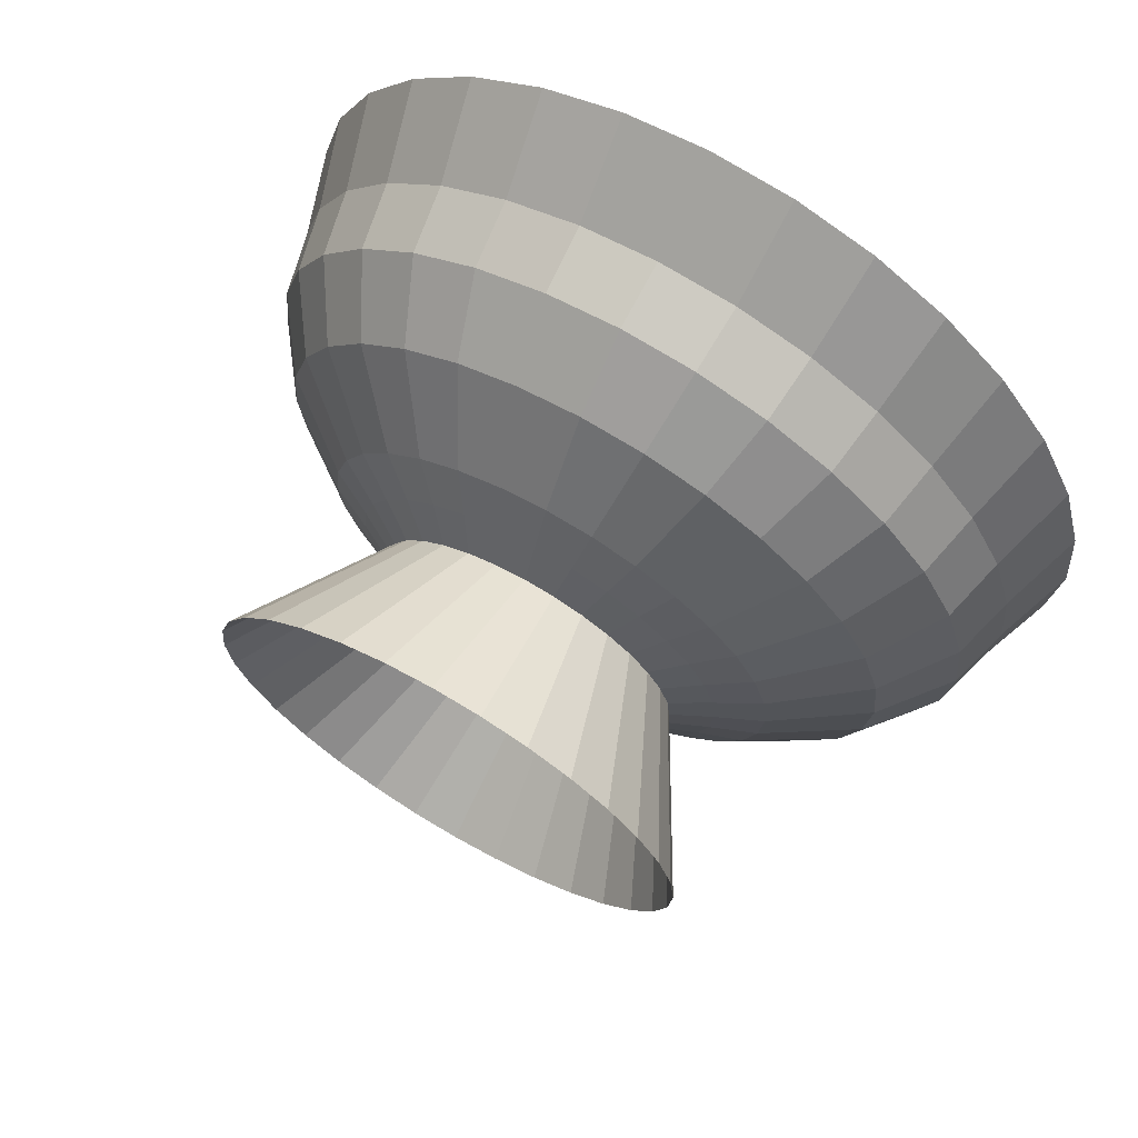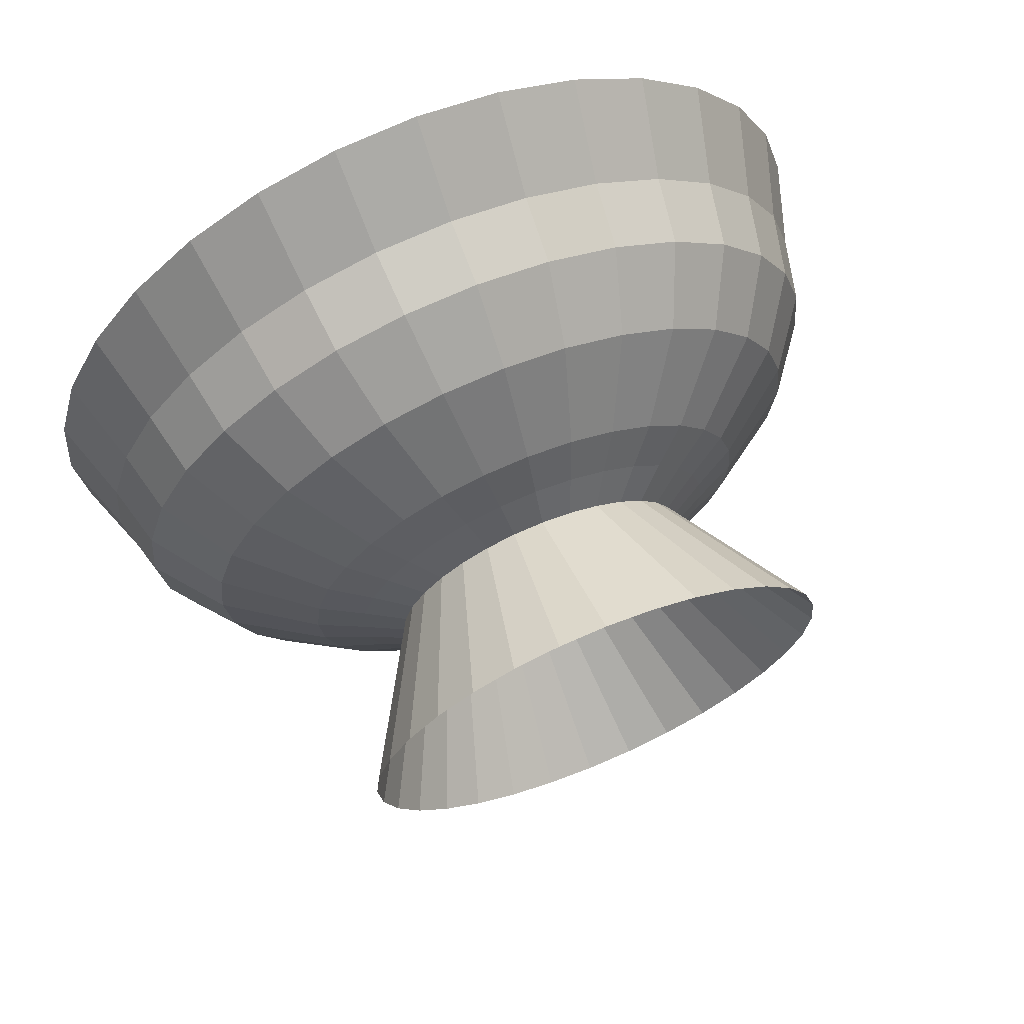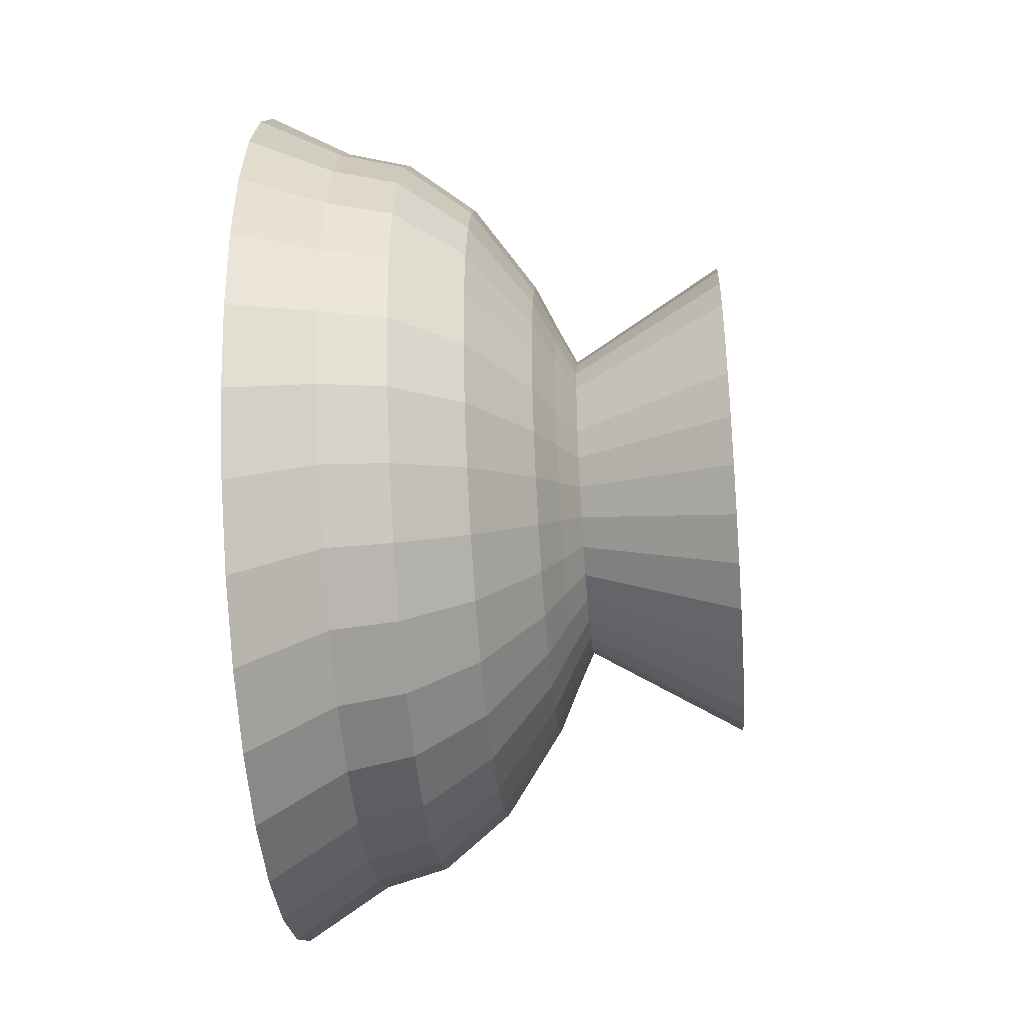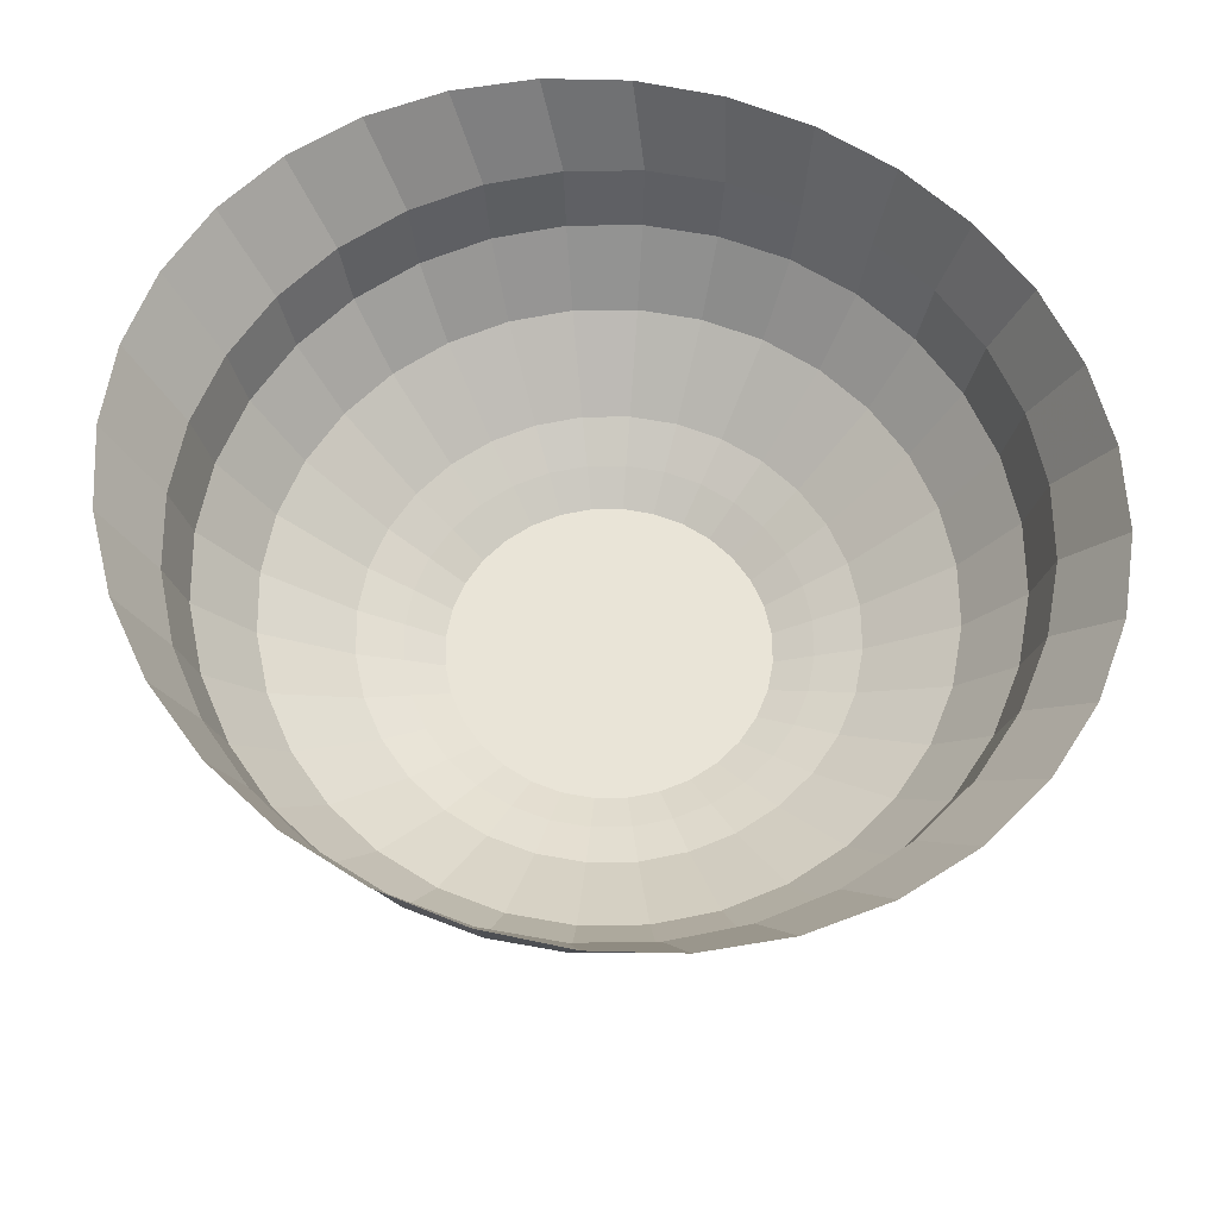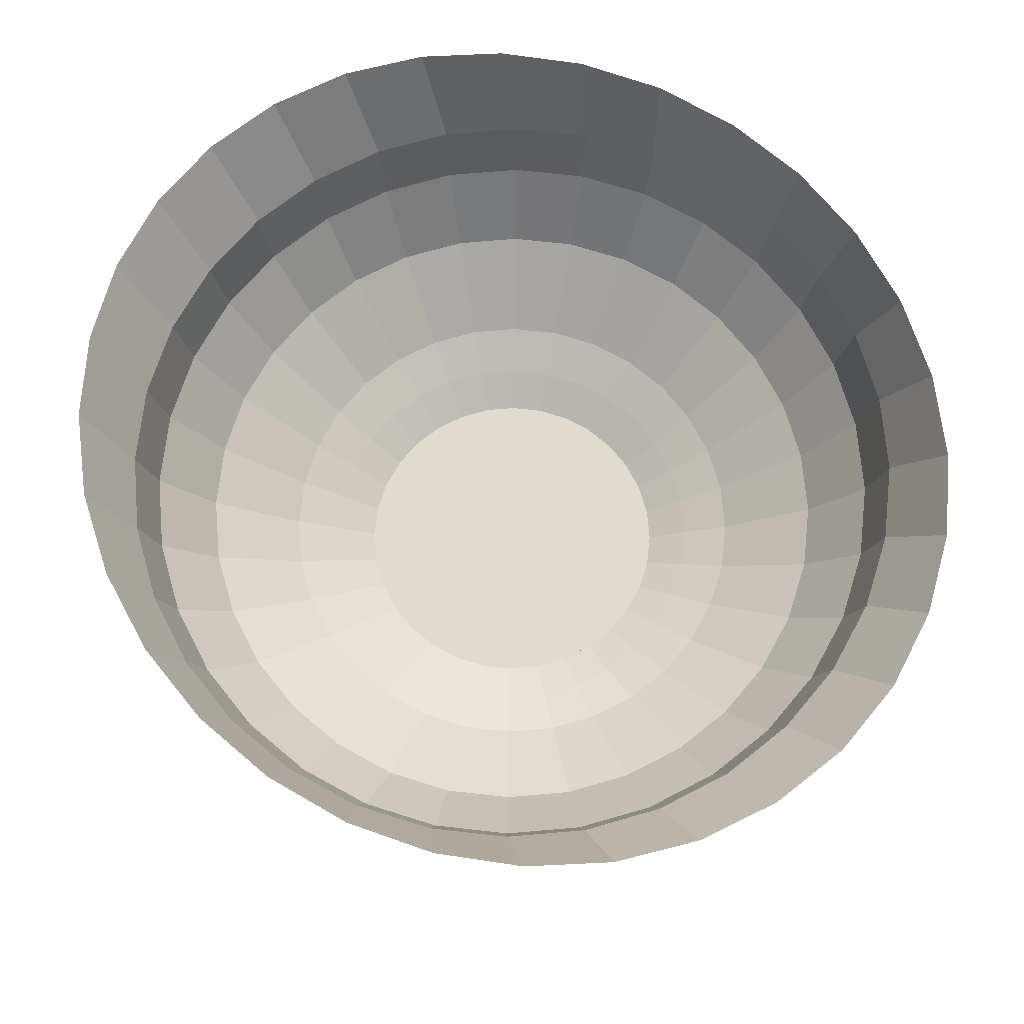
<metadata>
{"format":"obj","ext":"obj","renderer":"f3d","projection":"perspective","resolution":1024,"background":"white","views":[{"elev":69.3,"azim":30.1,"up":"+Z"},{"elev":68.2,"azim":-22.5,"up":"+Z"},{"elev":-41.5,"azim":-85.1,"up":"+Z"},{"elev":61.2,"azim":-51.3,"up":"+Y"},{"elev":70.4,"azim":-44.3,"up":"+Y"}]}
</metadata>
<code>
o Sphere
v 0.1913 0.5186 -1.038
v 0.1784 0.3255 -0.8969
v 0.1709 0.1778 -0.8591
v 0.1471 0.02096 -0.7395
v 0.1082 -0.1179 -0.544
v 0.0709 -0.2102 -0.3565
v 0.112 -0.5668 -0.5629
v 0.3753 0.5186 -0.9781
v 0.3499 0.3255 -0.8448
v 0.3352 0.1778 -0.8092
v 0.2886 0.02096 -0.6966
v 0.2123 -0.1179 -0.5124
v 0.1391 -0.2102 -0.3358
v 0.2196 -0.5668 -0.5303
v 0.5449 0.5186 -0.8802
v 0.508 0.3255 -0.7603
v 0.4866 0.1778 -0.7283
v 0.4189 0.02096 -0.6269
v 0.3081 -0.1179 -0.4612
v 0.2019 -0.2102 -0.3022
v 0.3189 -0.5668 -0.4772
v 0.6935 0.5186 -0.7486
v 0.6466 0.3255 -0.6466
v 0.6194 0.1778 -0.6194
v 0.5332 0.02096 -0.5332
v 0.3922 -0.1179 -0.3922
v 0.257 -0.2102 -0.257
v 0.4059 -0.5668 -0.4059
v 0.8154 0.5185 -0.5881
v 0.7603 0.3255 -0.508
v 0.7283 0.1778 -0.4866
v 0.6269 0.02096 -0.4189
v 0.4612 -0.1179 -0.3081
v 0.3022 -0.2102 -0.2019
v 0.4772 -0.5668 -0.3189
v 0.9059 0.5184 -0.405
v 0.8448 0.3255 -0.3499
v 0.8092 0.1778 -0.3352
v 0.6966 0.02096 -0.2886
v 0.5124 -0.1179 -0.2123
v 0.3358 -0.2102 -0.1391
v 0.5303 -0.5668 -0.2196
v 0.9615 0.5183 -0.2064
v 0.8969 0.3255 -0.1784
v 0.8591 0.1778 -0.1709
v 0.7395 0.02096 -0.1471
v 0.544 -0.1179 -0.1082
v 0.3565 -0.2102 -0.0709
v 0.5629 -0.5668 -0.112
v 0.9803 0.5182 0
v 0.9144 0.3255 0
v 0.8759 0.1778 0
v 0.754 0.02096 0
v 0.5546 -0.1179 0
v 0.3634 -0.2102 0
v 0.574 -0.5668 0
v 0.9615 0.5183 0.2064
v 0.8969 0.3255 0.1784
v 0.8591 0.1778 0.1709
v 0.7395 0.02096 0.1471
v 0.544 -0.1179 0.1082
v 0.3565 -0.2102 0.0709
v 0.5629 -0.5668 0.112
v 0.9059 0.5184 0.405
v 0.8448 0.3255 0.3499
v 0.8092 0.1778 0.3352
v 0.6966 0.02096 0.2886
v 0.5124 -0.1179 0.2123
v 0.3358 -0.2102 0.1391
v 0.5303 -0.5668 0.2196
v 0.8154 0.5185 0.5881
v 0.7603 0.3255 0.508
v 0.7283 0.1778 0.4866
v 0.6269 0.02096 0.4189
v 0.4612 -0.1179 0.3081
v 0.3022 -0.2102 0.2019
v 0.4772 -0.5668 0.3189
v 0.6935 0.5186 0.7486
v 0.6466 0.3255 0.6466
v 0.6194 0.1778 0.6194
v 0.5332 0.02096 0.5332
v 0.3922 -0.1179 0.3922
v 0.257 -0.2102 0.257
v 0.4059 -0.5668 0.4059
v 0.5449 0.5186 0.8802
v 0.508 0.3255 0.7603
v 0.4866 0.1778 0.7283
v 0.4189 0.02096 0.6269
v 0.3081 -0.1179 0.4612
v 0.2019 -0.2102 0.3022
v 0.3189 -0.5668 0.4772
v 0.3753 0.5186 0.9781
v 0.3499 0.3255 0.8448
v 0.3352 0.1778 0.8092
v 0.2886 0.02096 0.6966
v 0.2123 -0.1179 0.5124
v 0.1391 -0.2102 0.3358
v 0.2196 -0.5668 0.5303
v 0.1913 0.5186 1.038
v 0.1784 0.3255 0.8969
v 0.1709 0.1778 0.8591
v 0.1471 0.02096 0.7395
v 0.1082 -0.1179 0.544
v 0.0709 -0.2102 0.3565
v 0.112 -0.5668 0.5629
v -0 0.5186 1.059
v 0 0.3255 0.9144
v -0 0.1778 0.8759
v -0 0.02096 0.754
v -0 -0.1179 0.5546
v 0 -0.2102 0.3634
v -0 -0.5668 0.574
v -0.1913 0.5186 1.038
v -0.1784 0.3255 0.8969
v -0.1709 0.1778 0.8591
v -0.1471 0.02096 0.7395
v -0.1082 -0.1179 0.544
v -0.0709 -0.2102 0.3565
v -0.112 -0.5668 0.5629
v -0.3753 0.5186 0.9781
v -0.3499 0.3255 0.8448
v -0.3352 0.1778 0.8092
v -0.2886 0.02096 0.6966
v -0.2123 -0.1179 0.5124
v -0.1391 -0.2102 0.3358
v -0.2196 -0.5668 0.5303
v -0.5449 0.5186 0.8802
v -0.508 0.3255 0.7603
v -0.4866 0.1778 0.7283
v -0.4189 0.02096 0.6269
v -0.3081 -0.1179 0.4612
v -0.2019 -0.2102 0.3022
v -0.3189 -0.5668 0.4772
v -0.6935 0.5186 0.7486
v -0.6466 0.3255 0.6466
v -0.6194 0.1778 0.6194
v -0.5332 0.02096 0.5332
v -0.3922 -0.1179 0.3922
v -0.257 -0.2102 0.257
v -0.4059 -0.5668 0.4059
v -0.8154 0.5185 0.5881
v -0.7603 0.3255 0.508
v -0.7283 0.1778 0.4866
v -0.6269 0.02096 0.4189
v -0.4612 -0.1179 0.3081
v -0.3022 -0.2102 0.2019
v -0.4772 -0.5668 0.3189
v -0.9059 0.5184 0.405
v -0.8448 0.3255 0.3499
v -0.8092 0.1778 0.3352
v -0.6966 0.02096 0.2886
v -0.5124 -0.1179 0.2123
v -0.3358 -0.2102 0.1391
v -0.5303 -0.5668 0.2196
v -0.9615 0.5183 0.2064
v -0.8969 0.3255 0.1784
v -0.8591 0.1778 0.1709
v -0.7395 0.02096 0.1471
v -0.544 -0.1179 0.1082
v -0.3565 -0.2102 0.0709
v -0.5629 -0.5668 0.112
v -0.9803 0.5182 0
v -0.9144 0.3255 0
v -0.8759 0.1778 0
v -0.754 0.02096 0
v -0.5546 -0.1179 0
v -0.3634 -0.2102 0
v -0.574 -0.5668 0
v -0.9615 0.5183 -0.2064
v -0.8969 0.3255 -0.1784
v -0.8591 0.1778 -0.1709
v -0.7395 0.02096 -0.1471
v -0.544 -0.1179 -0.1082
v -0.3565 -0.2102 -0.0709
v -0.5629 -0.5668 -0.112
v -0.9059 0.5184 -0.405
v -0.8448 0.3255 -0.3499
v -0.8092 0.1778 -0.3352
v -0.6966 0.02096 -0.2886
v -0.5124 -0.1179 -0.2123
v -0.3358 -0.2102 -0.1391
v -0.5303 -0.5668 -0.2196
v -0.8154 0.5185 -0.5881
v -0.7603 0.3255 -0.508
v -0.7283 0.1778 -0.4866
v -0.6269 0.02096 -0.4189
v -0.4612 -0.1179 -0.3081
v -0.3022 -0.2102 -0.2019
v -0.4772 -0.5668 -0.3189
v -0.6935 0.5186 -0.7486
v -0.6466 0.3255 -0.6466
v -0.6194 0.1778 -0.6194
v -0.5332 0.02096 -0.5332
v -0.3922 -0.1179 -0.3922
v -0.257 -0.2102 -0.257
v -0.4059 -0.5668 -0.4059
v -0.5449 0.5186 -0.8802
v -0.508 0.3255 -0.7603
v -0.4866 0.1778 -0.7283
v -0.4189 0.02096 -0.6269
v -0.3081 -0.1179 -0.4612
v -0.2019 -0.2102 -0.3022
v -0.3189 -0.5668 -0.4772
v -0.3753 0.5186 -0.9781
v -0.3499 0.3255 -0.8448
v -0.3352 0.1778 -0.8092
v -0.2886 0.02096 -0.6966
v -0.2123 -0.1179 -0.5124
v -0.1391 -0.2102 -0.3358
v -0.2196 -0.5668 -0.5303
v -0.1913 0.5186 -1.038
v -0.1784 0.3255 -0.8969
v -0.1709 0.1778 -0.8591
v -0.1471 0.02096 -0.7395
v -0.1082 -0.1179 -0.544
v -0.0709 -0.2102 -0.3565
v -0.112 -0.5668 -0.5629
v 0 0.5186 -1.059
v 0 0.3255 -0.9144
v 0 0.1778 -0.8759
v 0 0.02096 -0.754
v 0 -0.1179 -0.5546
v 0 -0.2102 -0.3634
v -0 -0.5668 -0.574
v 0.08823 -0.1657 -0.4436
v 0.1731 -0.1657 -0.4178
v 0.2513 -0.1657 -0.376
v 0.3198 -0.1657 -0.3198
v 0.376 -0.1657 -0.2513
v 0.4178 -0.1657 -0.1731
v 0.4436 -0.1657 -0.08823
v 0.4523 -0.1657 0
v 0.4436 -0.1657 0.08823
v 0.4178 -0.1657 0.1731
v 0.376 -0.1657 0.2513
v 0.3198 -0.1657 0.3198
v 0.2513 -0.1657 0.376
v 0.1731 -0.1657 0.4178
v 0.08823 -0.1657 0.4436
v 0 -0.1657 0.4523
v -0.08823 -0.1657 0.4436
v -0.1731 -0.1657 0.4178
v -0.2513 -0.1657 0.376
v -0.3198 -0.1657 0.3198
v -0.376 -0.1657 0.2513
v -0.4178 -0.1657 0.1731
v -0.4436 -0.1657 0.08823
v -0.4523 -0.1657 0
v -0.4436 -0.1657 -0.08823
v -0.4178 -0.1657 -0.1731
v -0.376 -0.1657 -0.2513
v -0.3198 -0.1657 -0.3198
v -0.2513 -0.1657 -0.376
v -0.1731 -0.1657 -0.4178
v -0.08823 -0.1657 -0.4436
v 0 -0.1657 -0.4523
v 0.0709 -0.2102 -0.3565
v 0.1391 -0.2102 -0.3358
v 0.2019 -0.2102 -0.3022
v 0.257 -0.2102 -0.257
v 0.3022 -0.2102 -0.2019
v 0.3358 -0.2102 -0.1391
v 0.3565 -0.2102 -0.0709
v 0.3634 -0.2102 0
v 0.3565 -0.2102 0.0709
v 0.3358 -0.2102 0.1391
v 0.3022 -0.2102 0.2019
v 0.257 -0.2102 0.257
v 0.2019 -0.2102 0.3022
v 0.1391 -0.2102 0.3358
v 0.0709 -0.2102 0.3565
v 0 -0.2102 0.3634
v -0.0709 -0.2102 0.3565
v -0.1391 -0.2102 0.3358
v -0.2019 -0.2102 0.3022
v -0.257 -0.2102 0.257
v -0.3022 -0.2102 0.2019
v -0.3358 -0.2102 0.1391
v -0.3565 -0.2102 0.0709
v -0.3634 -0.2102 0
v -0.3565 -0.2102 -0.0709
v -0.3358 -0.2102 -0.1391
v -0.3022 -0.2102 -0.2019
v -0.257 -0.2102 -0.257
v -0.2019 -0.2102 -0.3022
v -0.1391 -0.2102 -0.3358
v -0.0709 -0.2102 -0.3565
v 0 -0.2102 -0.3634
f 219 218 1 2
f 220 219 2 3
f 221 220 3 4
f 222 221 4 5
f 256 222 5 225
f 288 223 6 257
f 257 6 13 258
f 2 1 8 9
f 3 2 9 10
f 4 3 10 11
f 5 4 11 12
f 225 5 12 226
f 11 10 17 18
f 12 11 18 19
f 226 12 19 227
f 258 13 20 259
f 9 8 15 16
f 10 9 16 17
f 16 15 22 23
f 17 16 23 24
f 18 17 24 25
f 19 18 25 26
f 227 19 26 228
f 259 20 27 260
f 26 25 32 33
f 228 26 33 229
f 260 27 34 261
f 23 22 29 30
f 24 23 30 31
f 25 24 31 32
f 30 29 36 37
f 31 30 37 38
f 32 31 38 39
f 33 32 39 40
f 229 33 40 230
f 261 34 41 262
f 40 39 46 47
f 230 40 47 231
f 262 41 48 263
f 37 36 43 44
f 38 37 44 45
f 39 38 45 46
f 44 43 50 51
f 45 44 51 52
f 46 45 52 53
f 47 46 53 54
f 231 47 54 232
f 263 48 55 264
f 232 54 61 233
f 264 55 62 265
f 51 50 57 58
f 52 51 58 59
f 53 52 59 60
f 54 53 60 61
f 58 57 64 65
f 59 58 65 66
f 60 59 66 67
f 61 60 67 68
f 233 61 68 234
f 265 62 69 266
f 234 68 75 235
f 266 69 76 267
f 65 64 71 72
f 66 65 72 73
f 67 66 73 74
f 68 67 74 75
f 73 72 79 80
f 74 73 80 81
f 75 74 81 82
f 235 75 82 236
f 267 76 83 268
f 72 71 78 79
f 268 83 90 269
f 79 78 85 86
f 80 79 86 87
f 81 80 87 88
f 82 81 88 89
f 236 82 89 237
f 88 87 94 95
f 89 88 95 96
f 237 89 96 238
f 269 90 97 270
f 86 85 92 93
f 87 86 93 94
f 93 92 99 100
f 94 93 100 101
f 95 94 101 102
f 96 95 102 103
f 238 96 103 239
f 270 97 104 271
f 102 101 108 109
f 103 102 109 110
f 239 103 110 240
f 271 104 111 272
f 100 99 106 107
f 101 100 107 108
f 107 106 113 114
f 108 107 114 115
f 109 108 115 116
f 110 109 116 117
f 240 110 117 241
f 272 111 118 273
f 117 116 123 124
f 241 117 124 242
f 273 118 125 274
f 114 113 120 121
f 115 114 121 122
f 116 115 122 123
f 121 120 127 128
f 122 121 128 129
f 123 122 129 130
f 124 123 130 131
f 242 124 131 243
f 274 125 132 275
f 131 130 137 138
f 243 131 138 244
f 275 132 139 276
f 128 127 134 135
f 129 128 135 136
f 130 129 136 137
f 135 134 141 142
f 136 135 142 143
f 137 136 143 144
f 138 137 144 145
f 244 138 145 245
f 276 139 146 277
f 245 145 152 246
f 277 146 153 278
f 142 141 148 149
f 143 142 149 150
f 144 143 150 151
f 145 144 151 152
f 150 149 156 157
f 151 150 157 158
f 152 151 158 159
f 246 152 159 247
f 278 153 160 279
f 149 148 155 156
f 279 160 167 280
f 156 155 162 163
f 157 156 163 164
f 158 157 164 165
f 159 158 165 166
f 247 159 166 248
f 164 163 170 171
f 165 164 171 172
f 166 165 172 173
f 248 166 173 249
f 280 167 174 281
f 163 162 169 170
f 281 174 181 282
f 170 169 176 177
f 171 170 177 178
f 172 171 178 179
f 173 172 179 180
f 249 173 180 250
f 179 178 185 186
f 180 179 186 187
f 250 180 187 251
f 282 181 188 283
f 177 176 183 184
f 178 177 184 185
f 184 183 190 191
f 185 184 191 192
f 186 185 192 193
f 187 186 193 194
f 251 187 194 252
f 283 188 195 284
f 193 192 199 200
f 194 193 200 201
f 252 194 201 253
f 284 195 202 285
f 191 190 197 198
f 192 191 198 199
f 198 197 204 205
f 199 198 205 206
f 200 199 206 207
f 201 200 207 208
f 253 201 208 254
f 285 202 209 286
f 208 207 214 215
f 254 208 215 255
f 286 209 216 287
f 205 204 211 212
f 206 205 212 213
f 207 206 213 214
f 212 211 218 219
f 213 212 219 220
f 214 213 220 221
f 215 214 221 222
f 255 215 222 256
f 287 216 223 288
f 216 255 256 223
f 209 254 255 216
f 202 253 254 209
f 195 252 253 202
f 188 251 252 195
f 181 250 251 188
f 174 249 250 181
f 167 248 249 174
f 160 247 248 167
f 153 246 247 160
f 146 245 246 153
f 139 244 245 146
f 132 243 244 139
f 125 242 243 132
f 118 241 242 125
f 111 240 241 118
f 104 239 240 111
f 97 238 239 104
f 90 237 238 97
f 83 236 237 90
f 76 235 236 83
f 69 234 235 76
f 62 233 234 69
f 55 232 233 62
f 48 231 232 55
f 41 230 231 48
f 34 229 230 41
f 27 228 229 34
f 20 227 228 27
f 13 226 227 20
f 6 225 226 13
f 223 256 225 6
f 217 287 288 224
f 210 286 287 217
f 203 285 286 210
f 196 284 285 203
f 189 283 284 196
f 182 282 283 189
f 175 281 282 182
f 168 280 281 175
f 161 279 280 168
f 154 278 279 161
f 147 277 278 154
f 140 276 277 147
f 133 275 276 140
f 126 274 275 133
f 119 273 274 126
f 112 272 273 119
f 105 271 272 112
f 98 270 271 105
f 91 269 270 98
f 84 268 269 91
f 77 267 268 84
f 70 266 267 77
f 63 265 266 70
f 56 264 265 63
f 49 263 264 56
f 42 262 263 49
f 35 261 262 42
f 28 260 261 35
f 21 259 260 28
f 14 258 259 21
f 7 257 258 14
f 224 288 257 7
f 287 286 285 284 283 282 281 280 279 278 277 276 275 274 273 272 271 270 269 268 267 266 265 264 263 262 261 260 259 258 257 288

</code>
